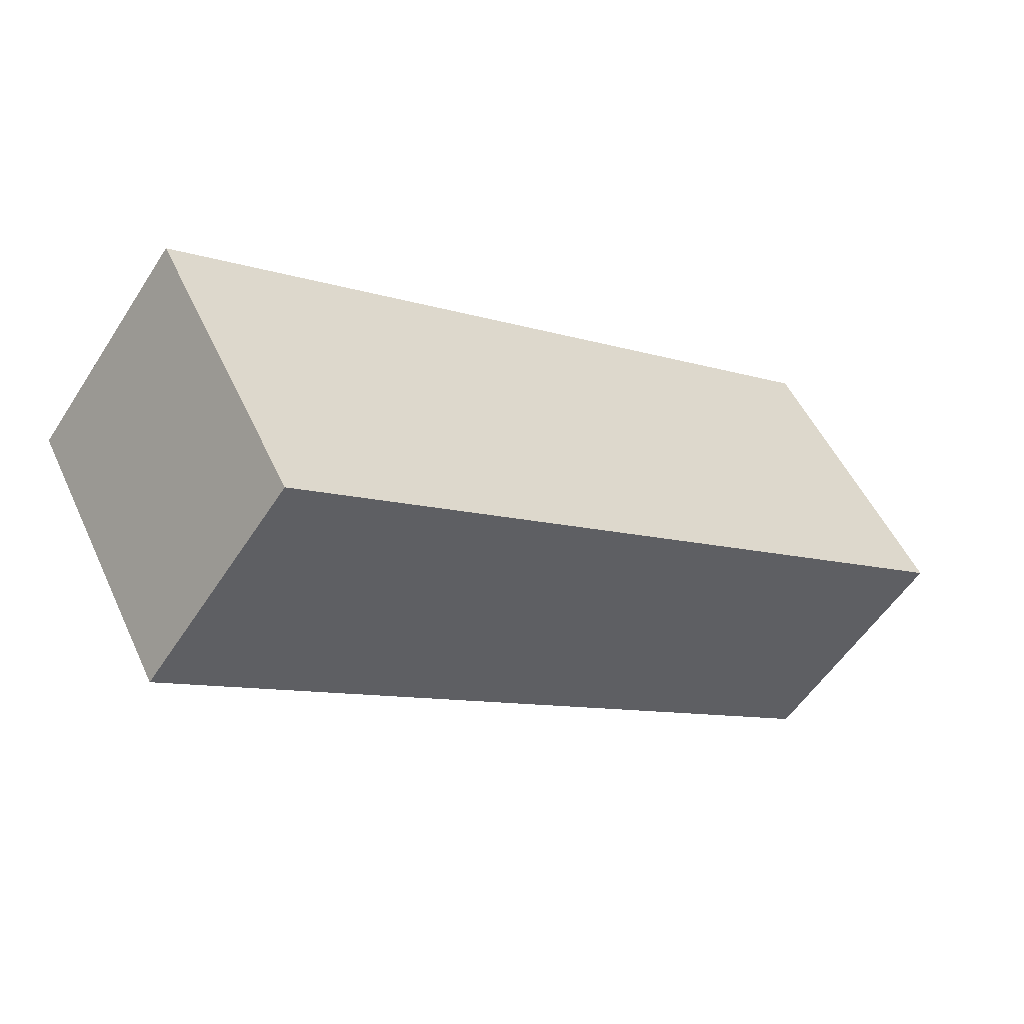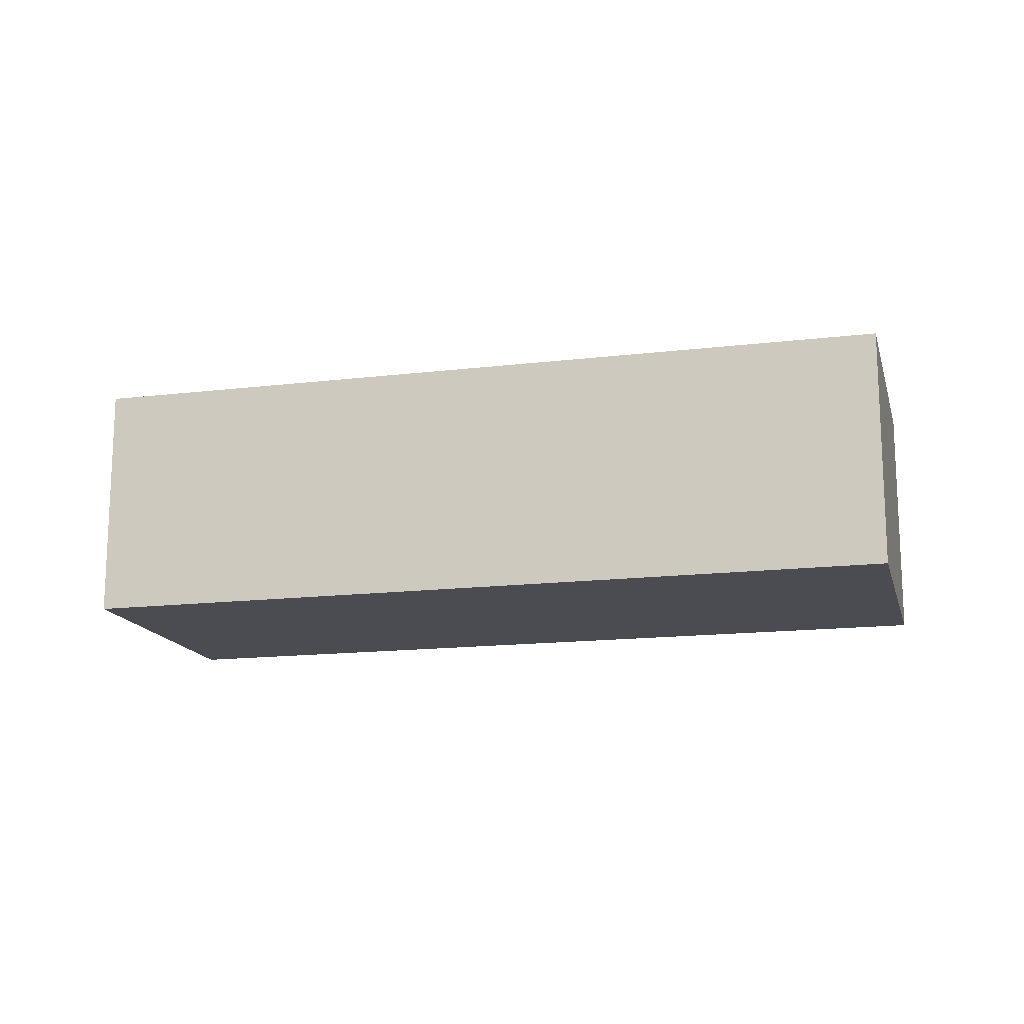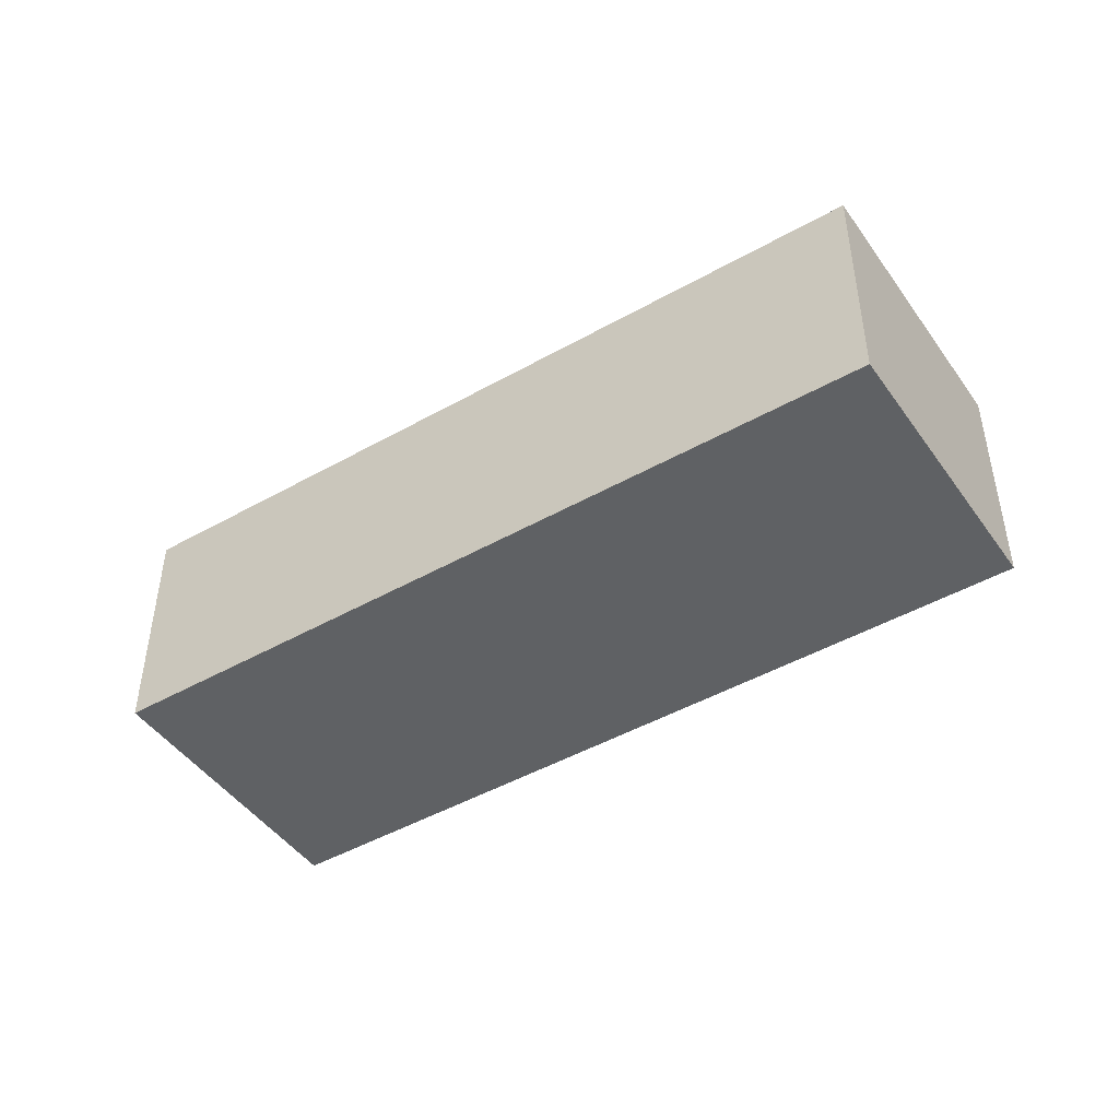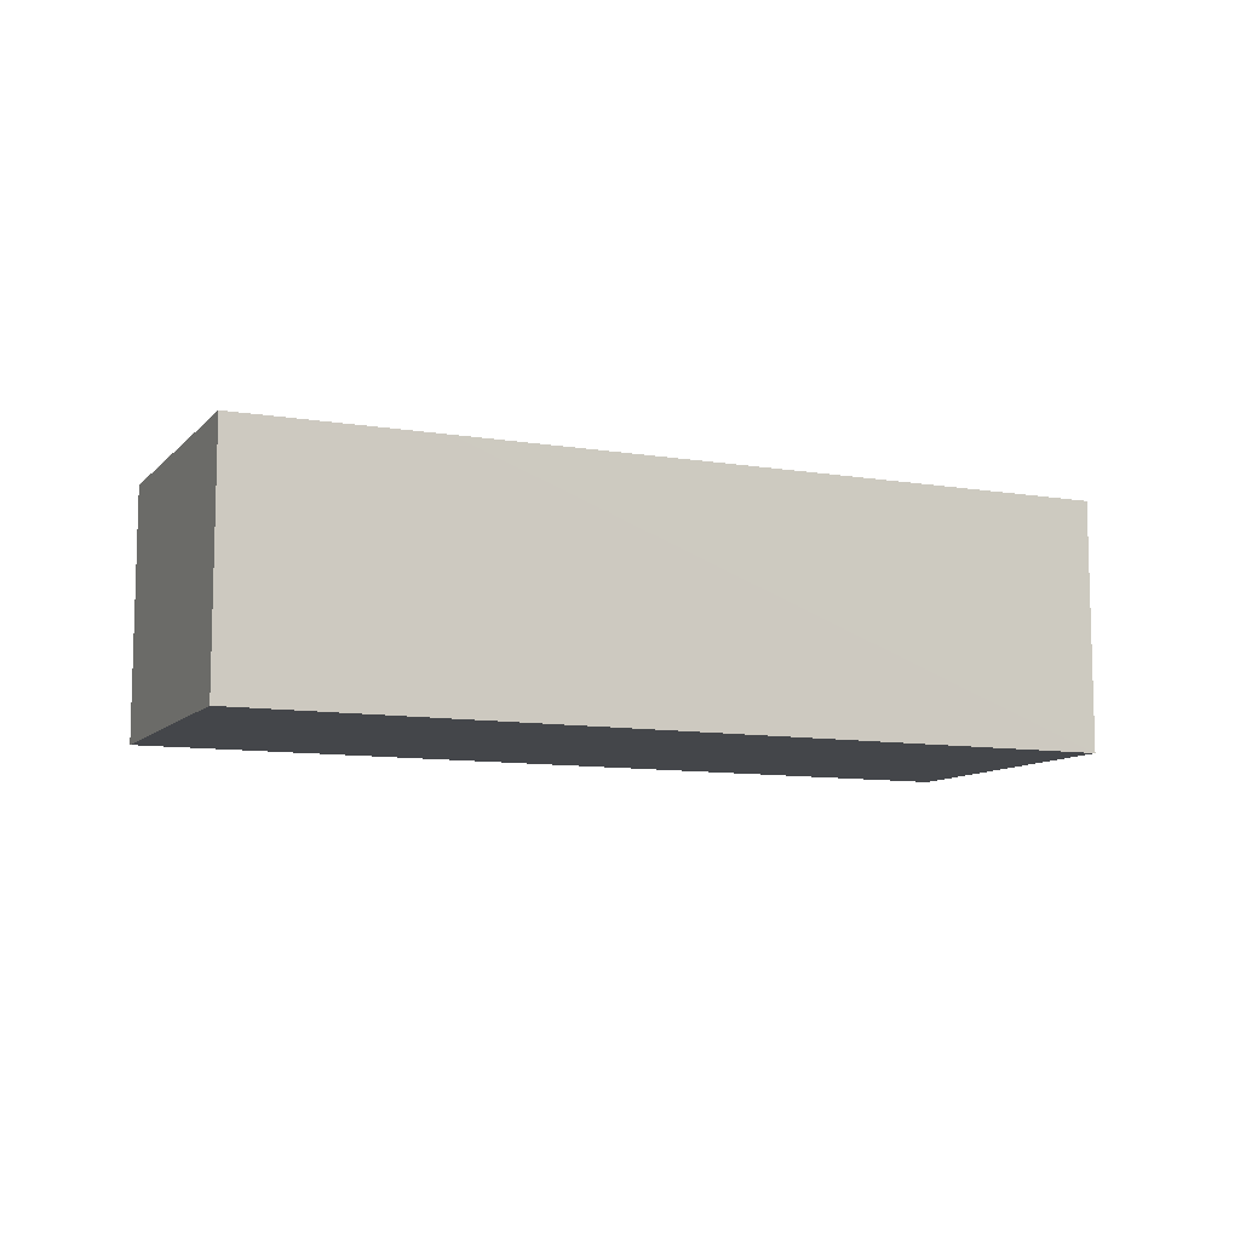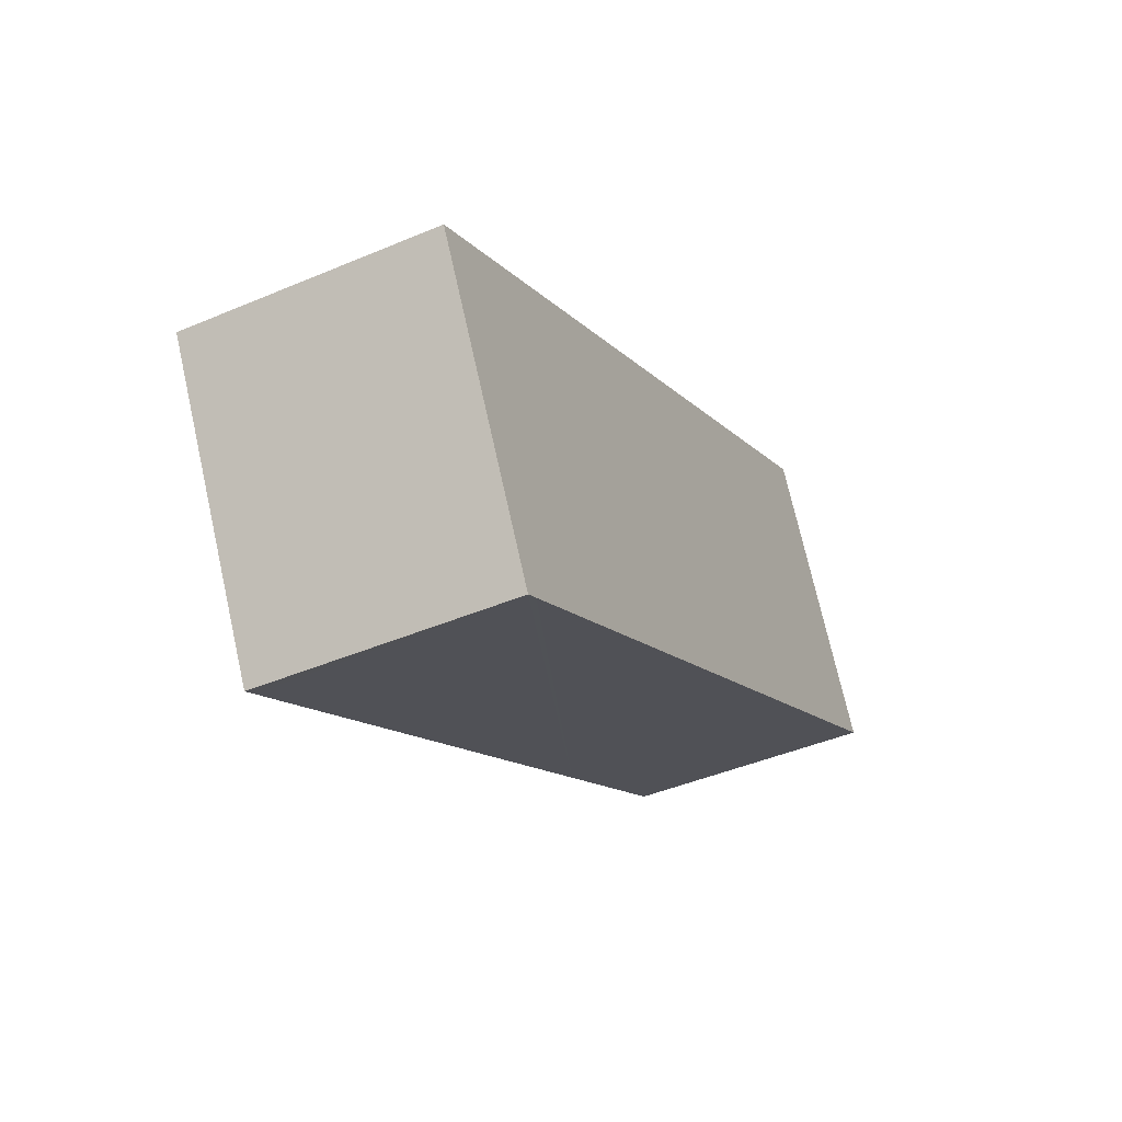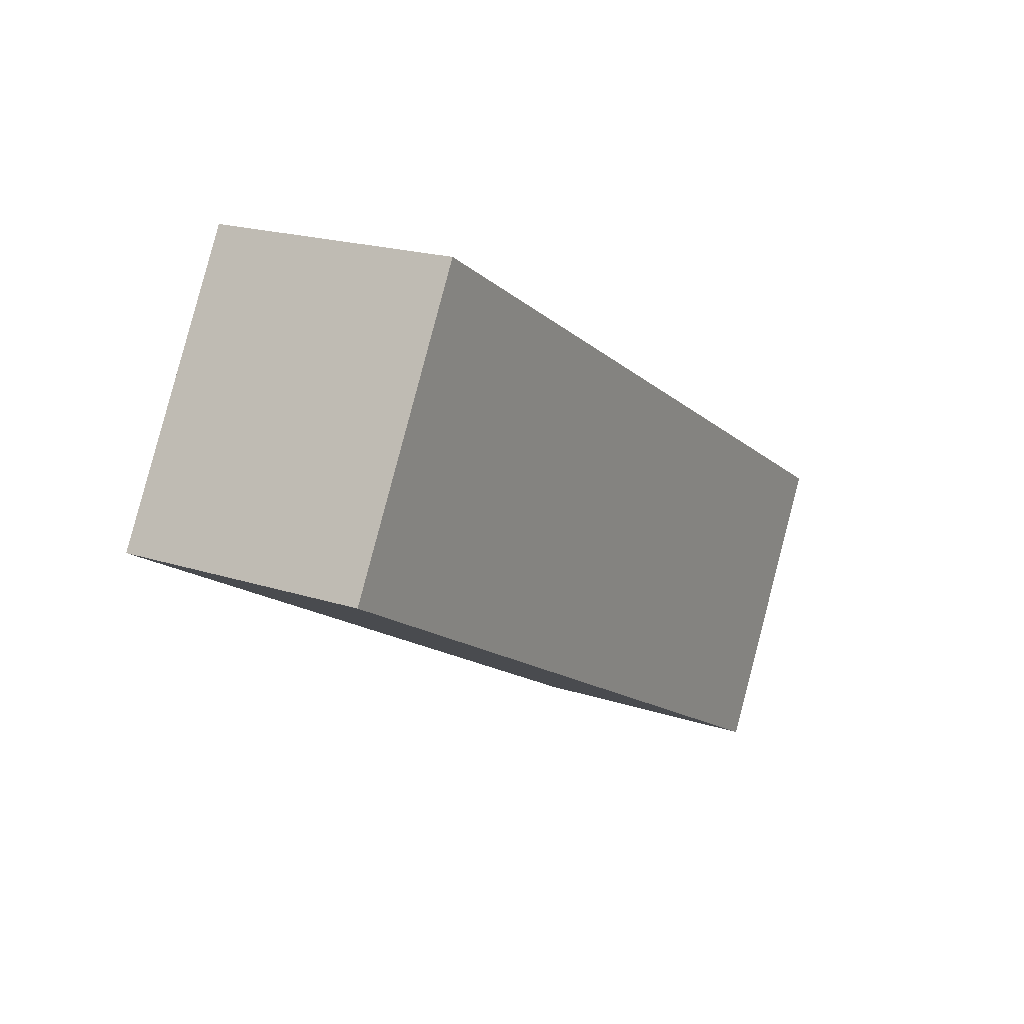
<metadata>
{"format":"obj","ext":"obj","renderer":"f3d","projection":"perspective","resolution":1024,"background":"white","views":[{"elev":-55.0,"azim":-32.3,"up":"+Z"},{"elev":-15.4,"azim":165.0,"up":"+Y"},{"elev":-46.0,"azim":3.8,"up":"+Y"},{"elev":-9.6,"azim":126.9,"up":"+Y"},{"elev":-43.6,"azim":-63.4,"up":"+Z"},{"elev":19.9,"azim":121.1,"up":"+Z"}]}
</metadata>
<code>
v  47.3 12.97 8.023
v  0 12.97 7.942e-16
v  39.45 12.97 21.93
v  37.95 12.97 2.776
v  8.536 12.97 -13.71
v  7.693 12.97 -13.83
v  7.844 12.97 -14.1
v  7.844 8.636e-16 -14.1
v  8.536 8.396e-16 -13.71
v  37.95 -1.7e-16 2.776
v  47.3 -4.913e-16 8.023
v  0 0 0
v  7.693 8.469e-16 -13.83
v  39.45 -1.343e-15 21.93
g defaultobject
f 1 2 3
f 2 1 4
f 2 4 5
f 2 5 6
f 6 5 7
f 5 8 7
f 8 5 4
f 8 4 9
f 9 4 10
f 10 4 1
f 10 1 11
f 8 6 7
f 6 8 2
f 2 8 12
f 12 8 13
f 12 3 2
f 3 12 14
f 14 1 3
f 1 14 11
f 9 13 8
f 13 9 12
f 12 9 14
f 14 9 10
f 14 10 11

</code>
